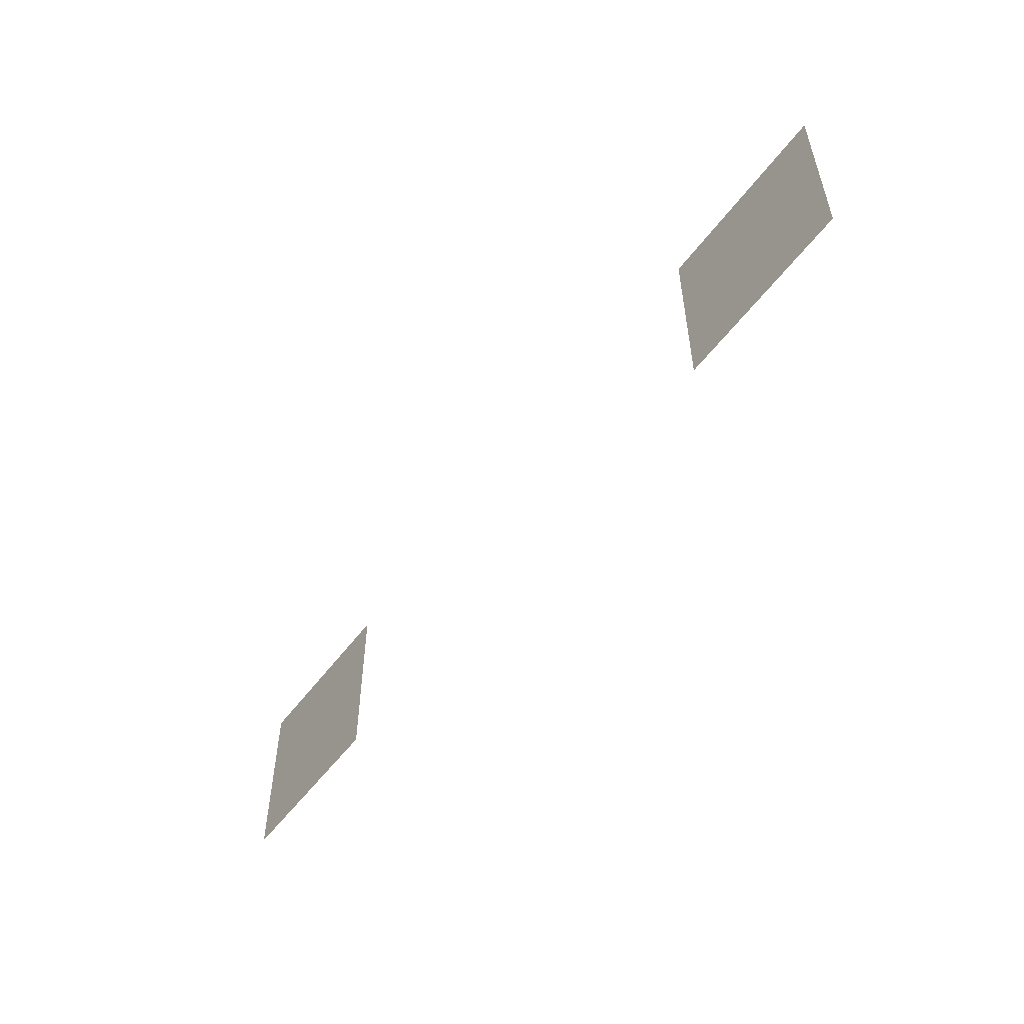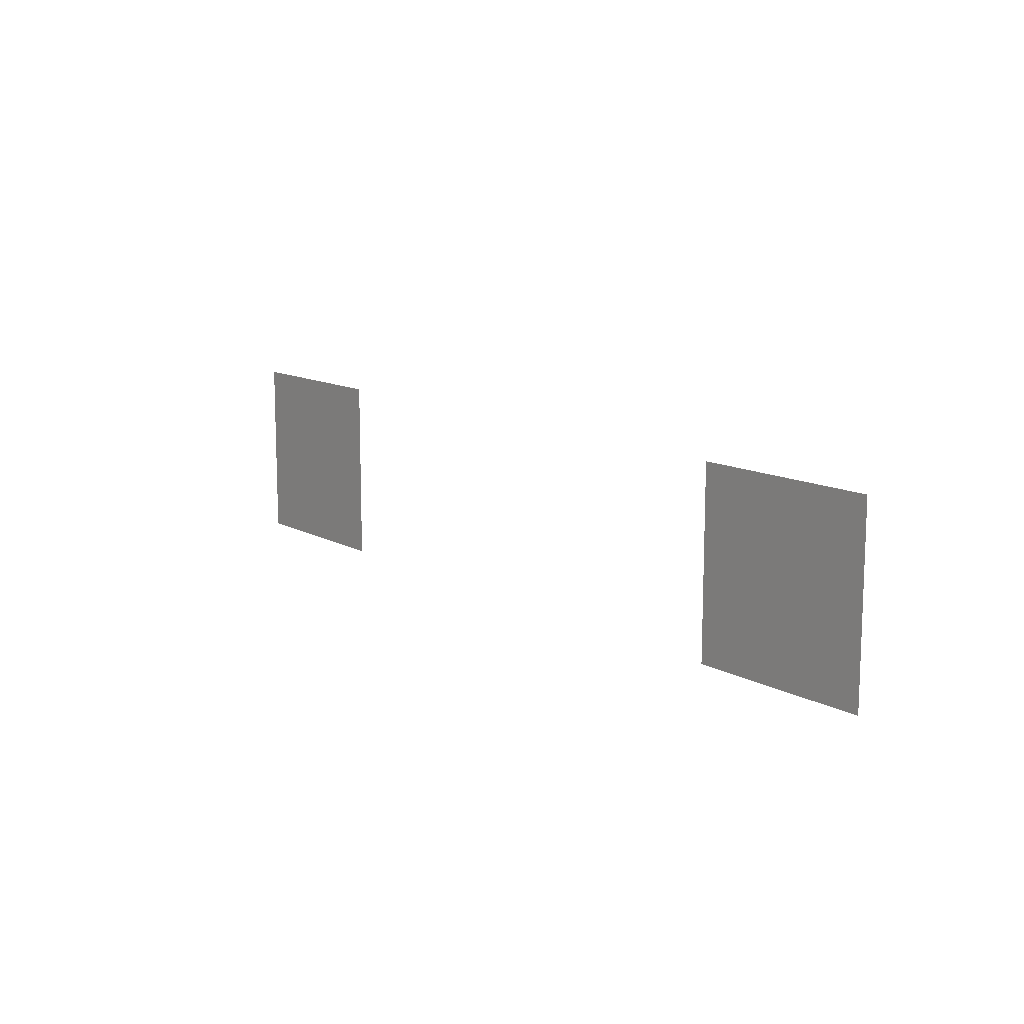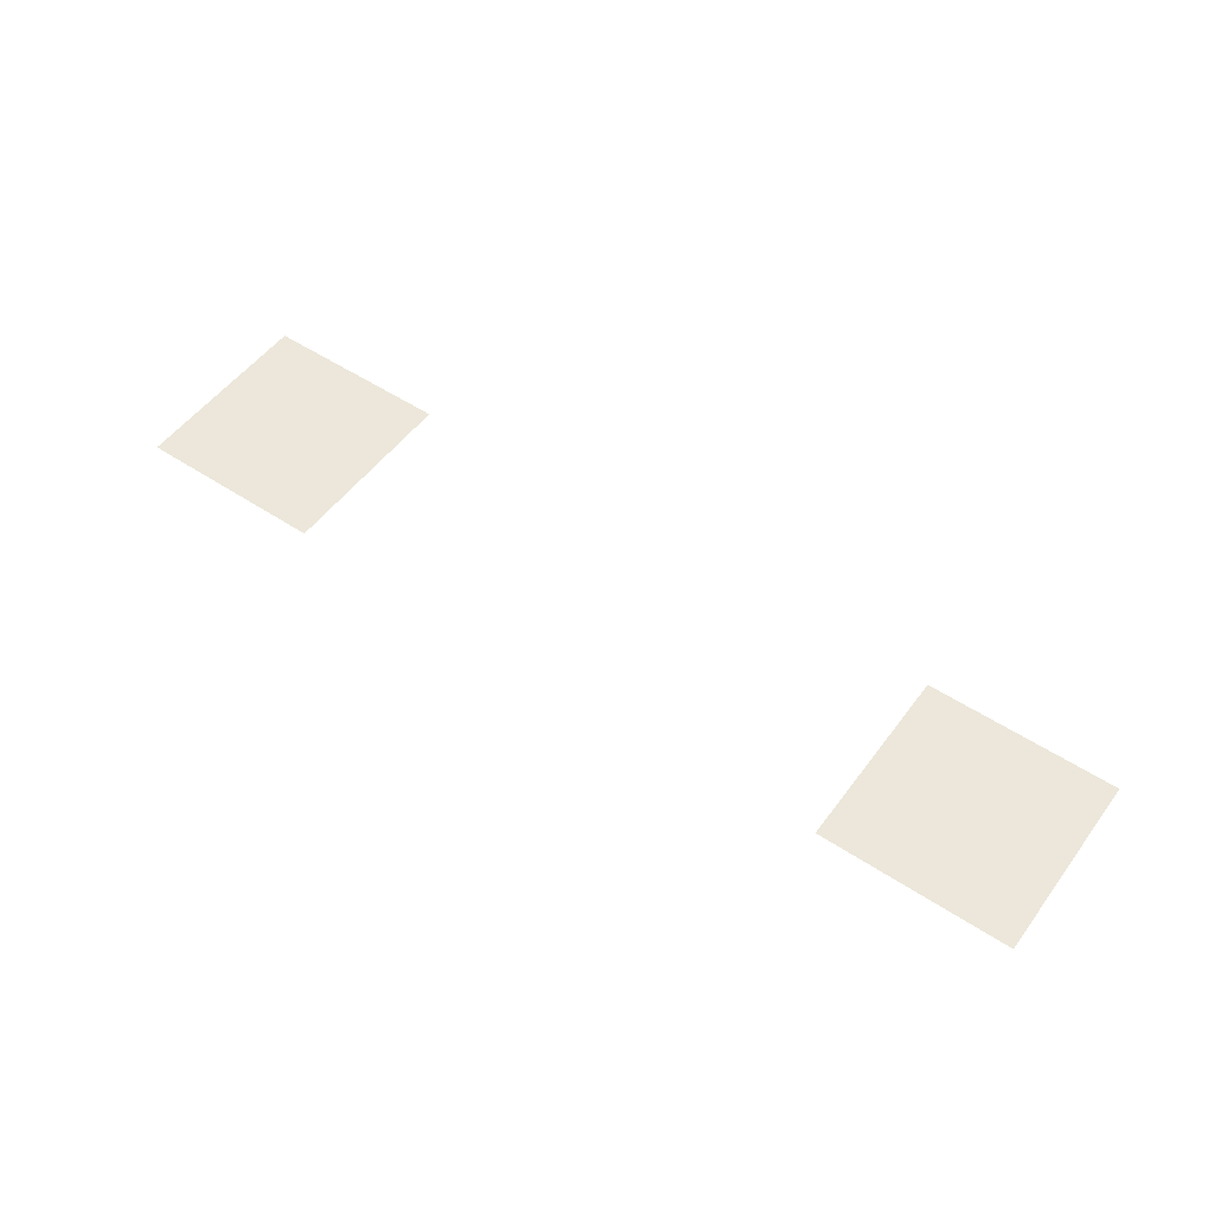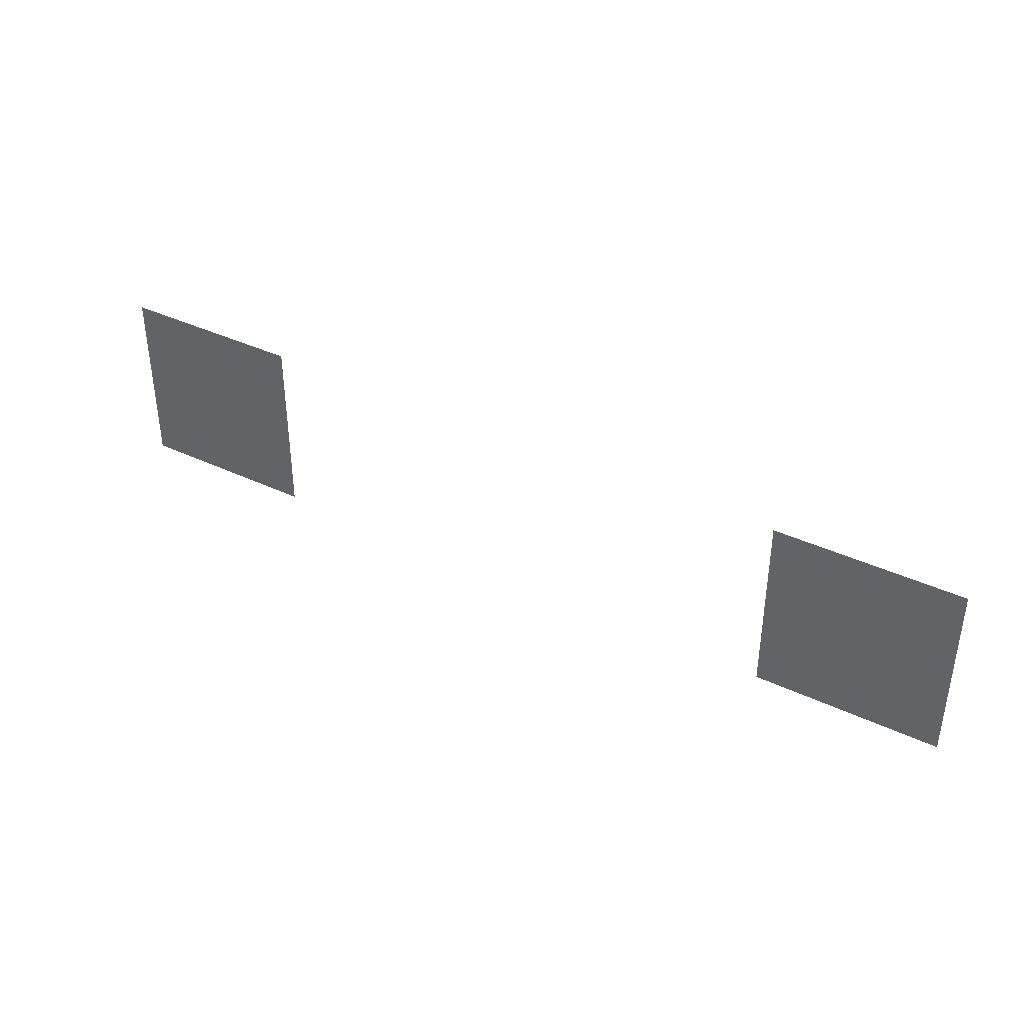
<metadata>
{"format":"obj","ext":"obj","renderer":"f3d","projection":"perspective","resolution":1024,"background":"white","views":[{"elev":-53.5,"azim":-125.7,"up":"+Y"},{"elev":12.1,"azim":52.2,"up":"+Y"},{"elev":52.2,"azim":35.5,"up":"+Z"},{"elev":38.8,"azim":30.7,"up":"+Y"}]}
</metadata>
<code>
v -6.4 -14.72 0
v -6.72 -14.72 0
v -6.72 -14.4 0
v -6.4 -14.4 0
v -7.68 -14.72 0
v -8 -14.72 0
v -8 -14.4 0
v -7.68 -14.4 0
g CastleOutDoors_mesh_0003
f 1 2 3 4
f 5 6 7 8

</code>
